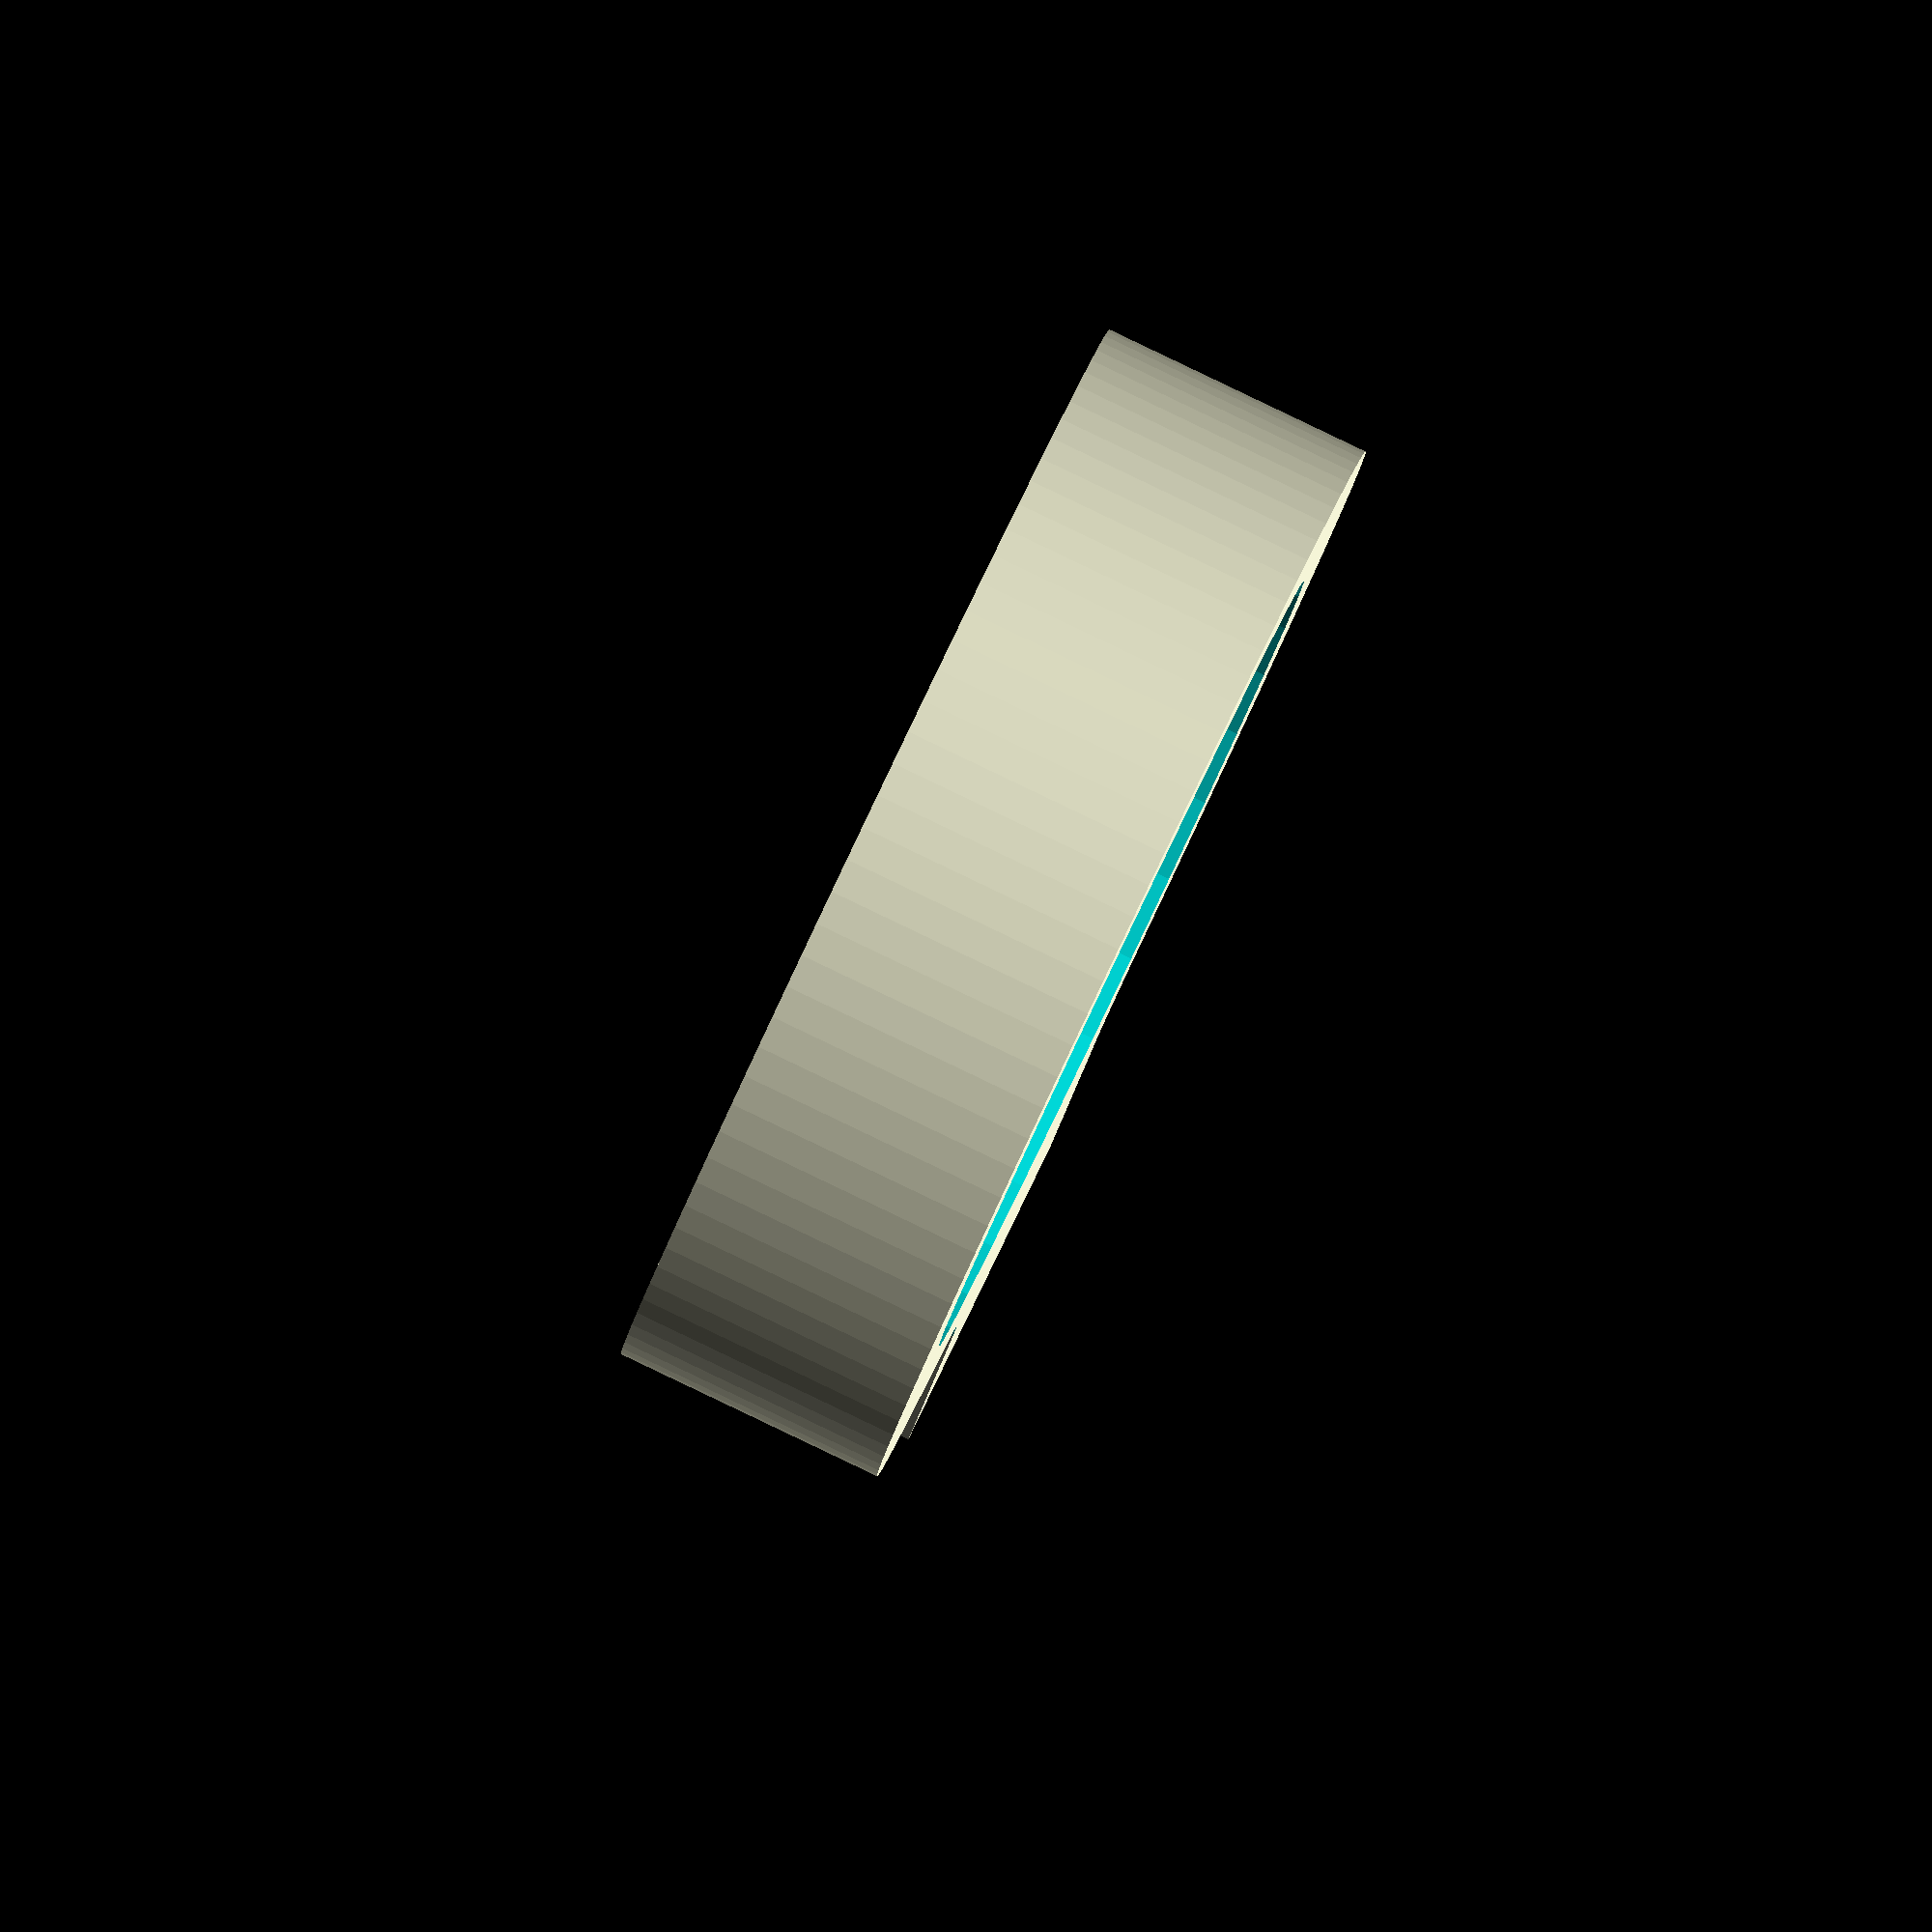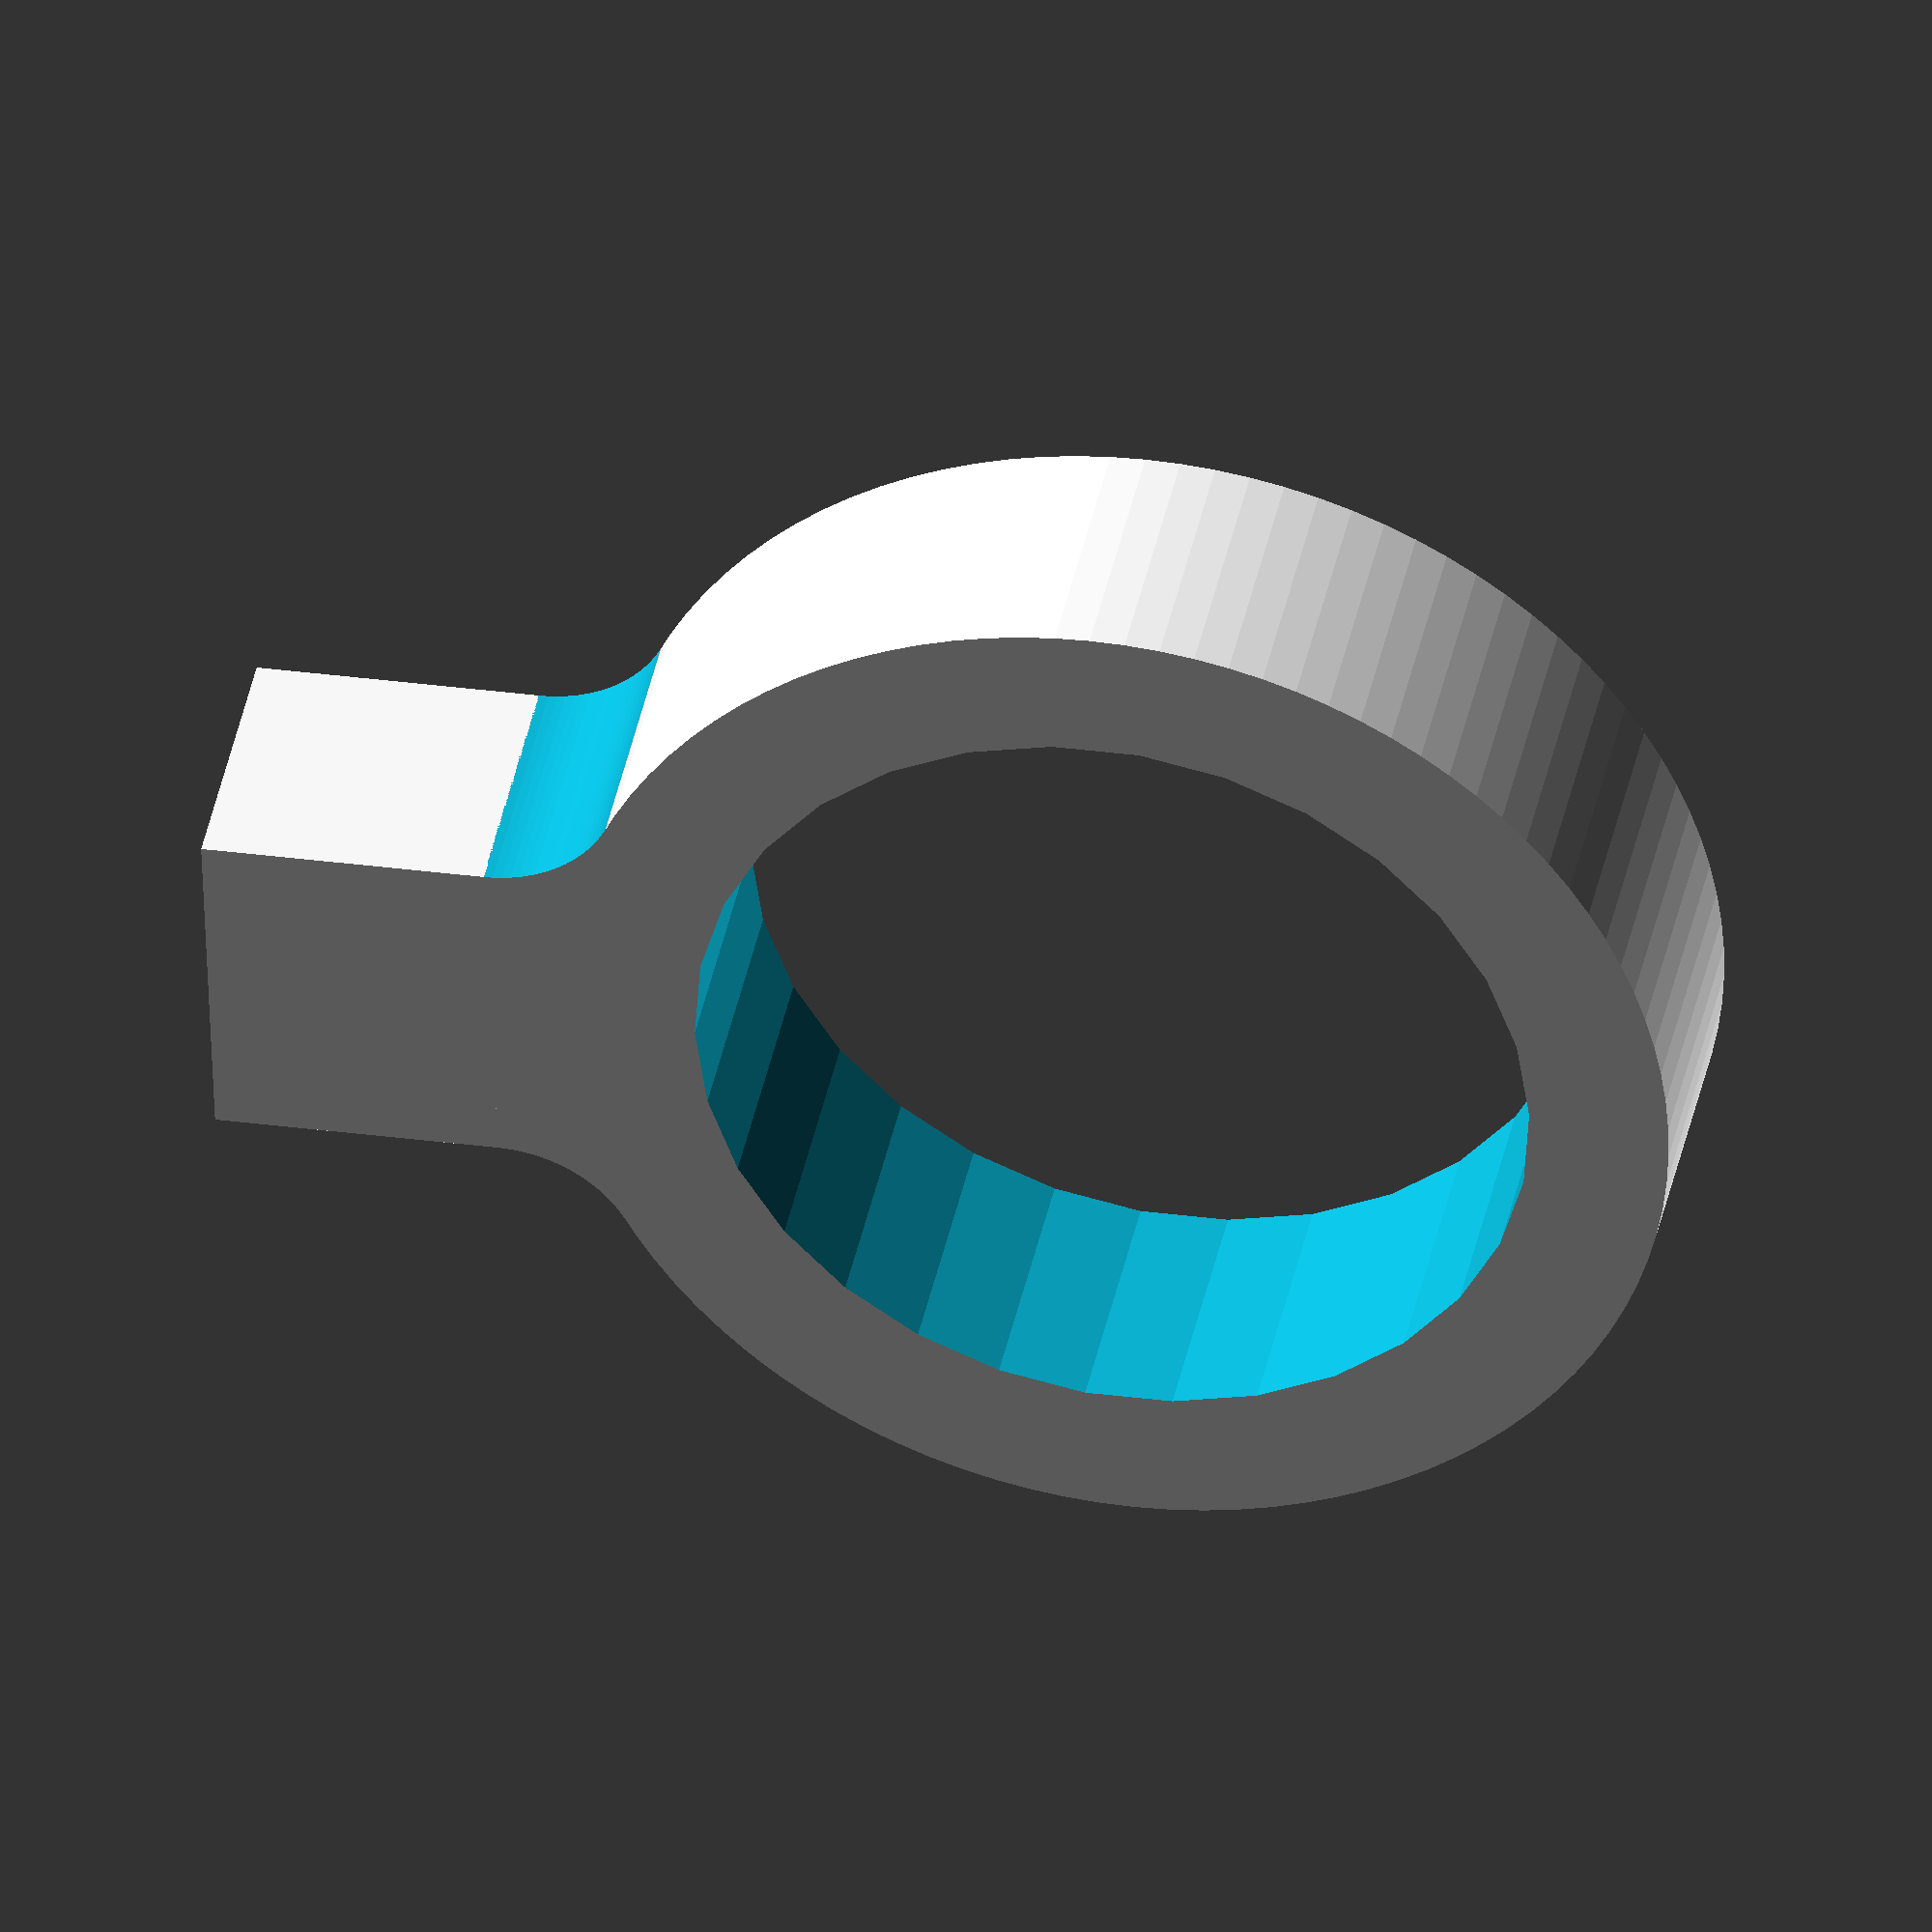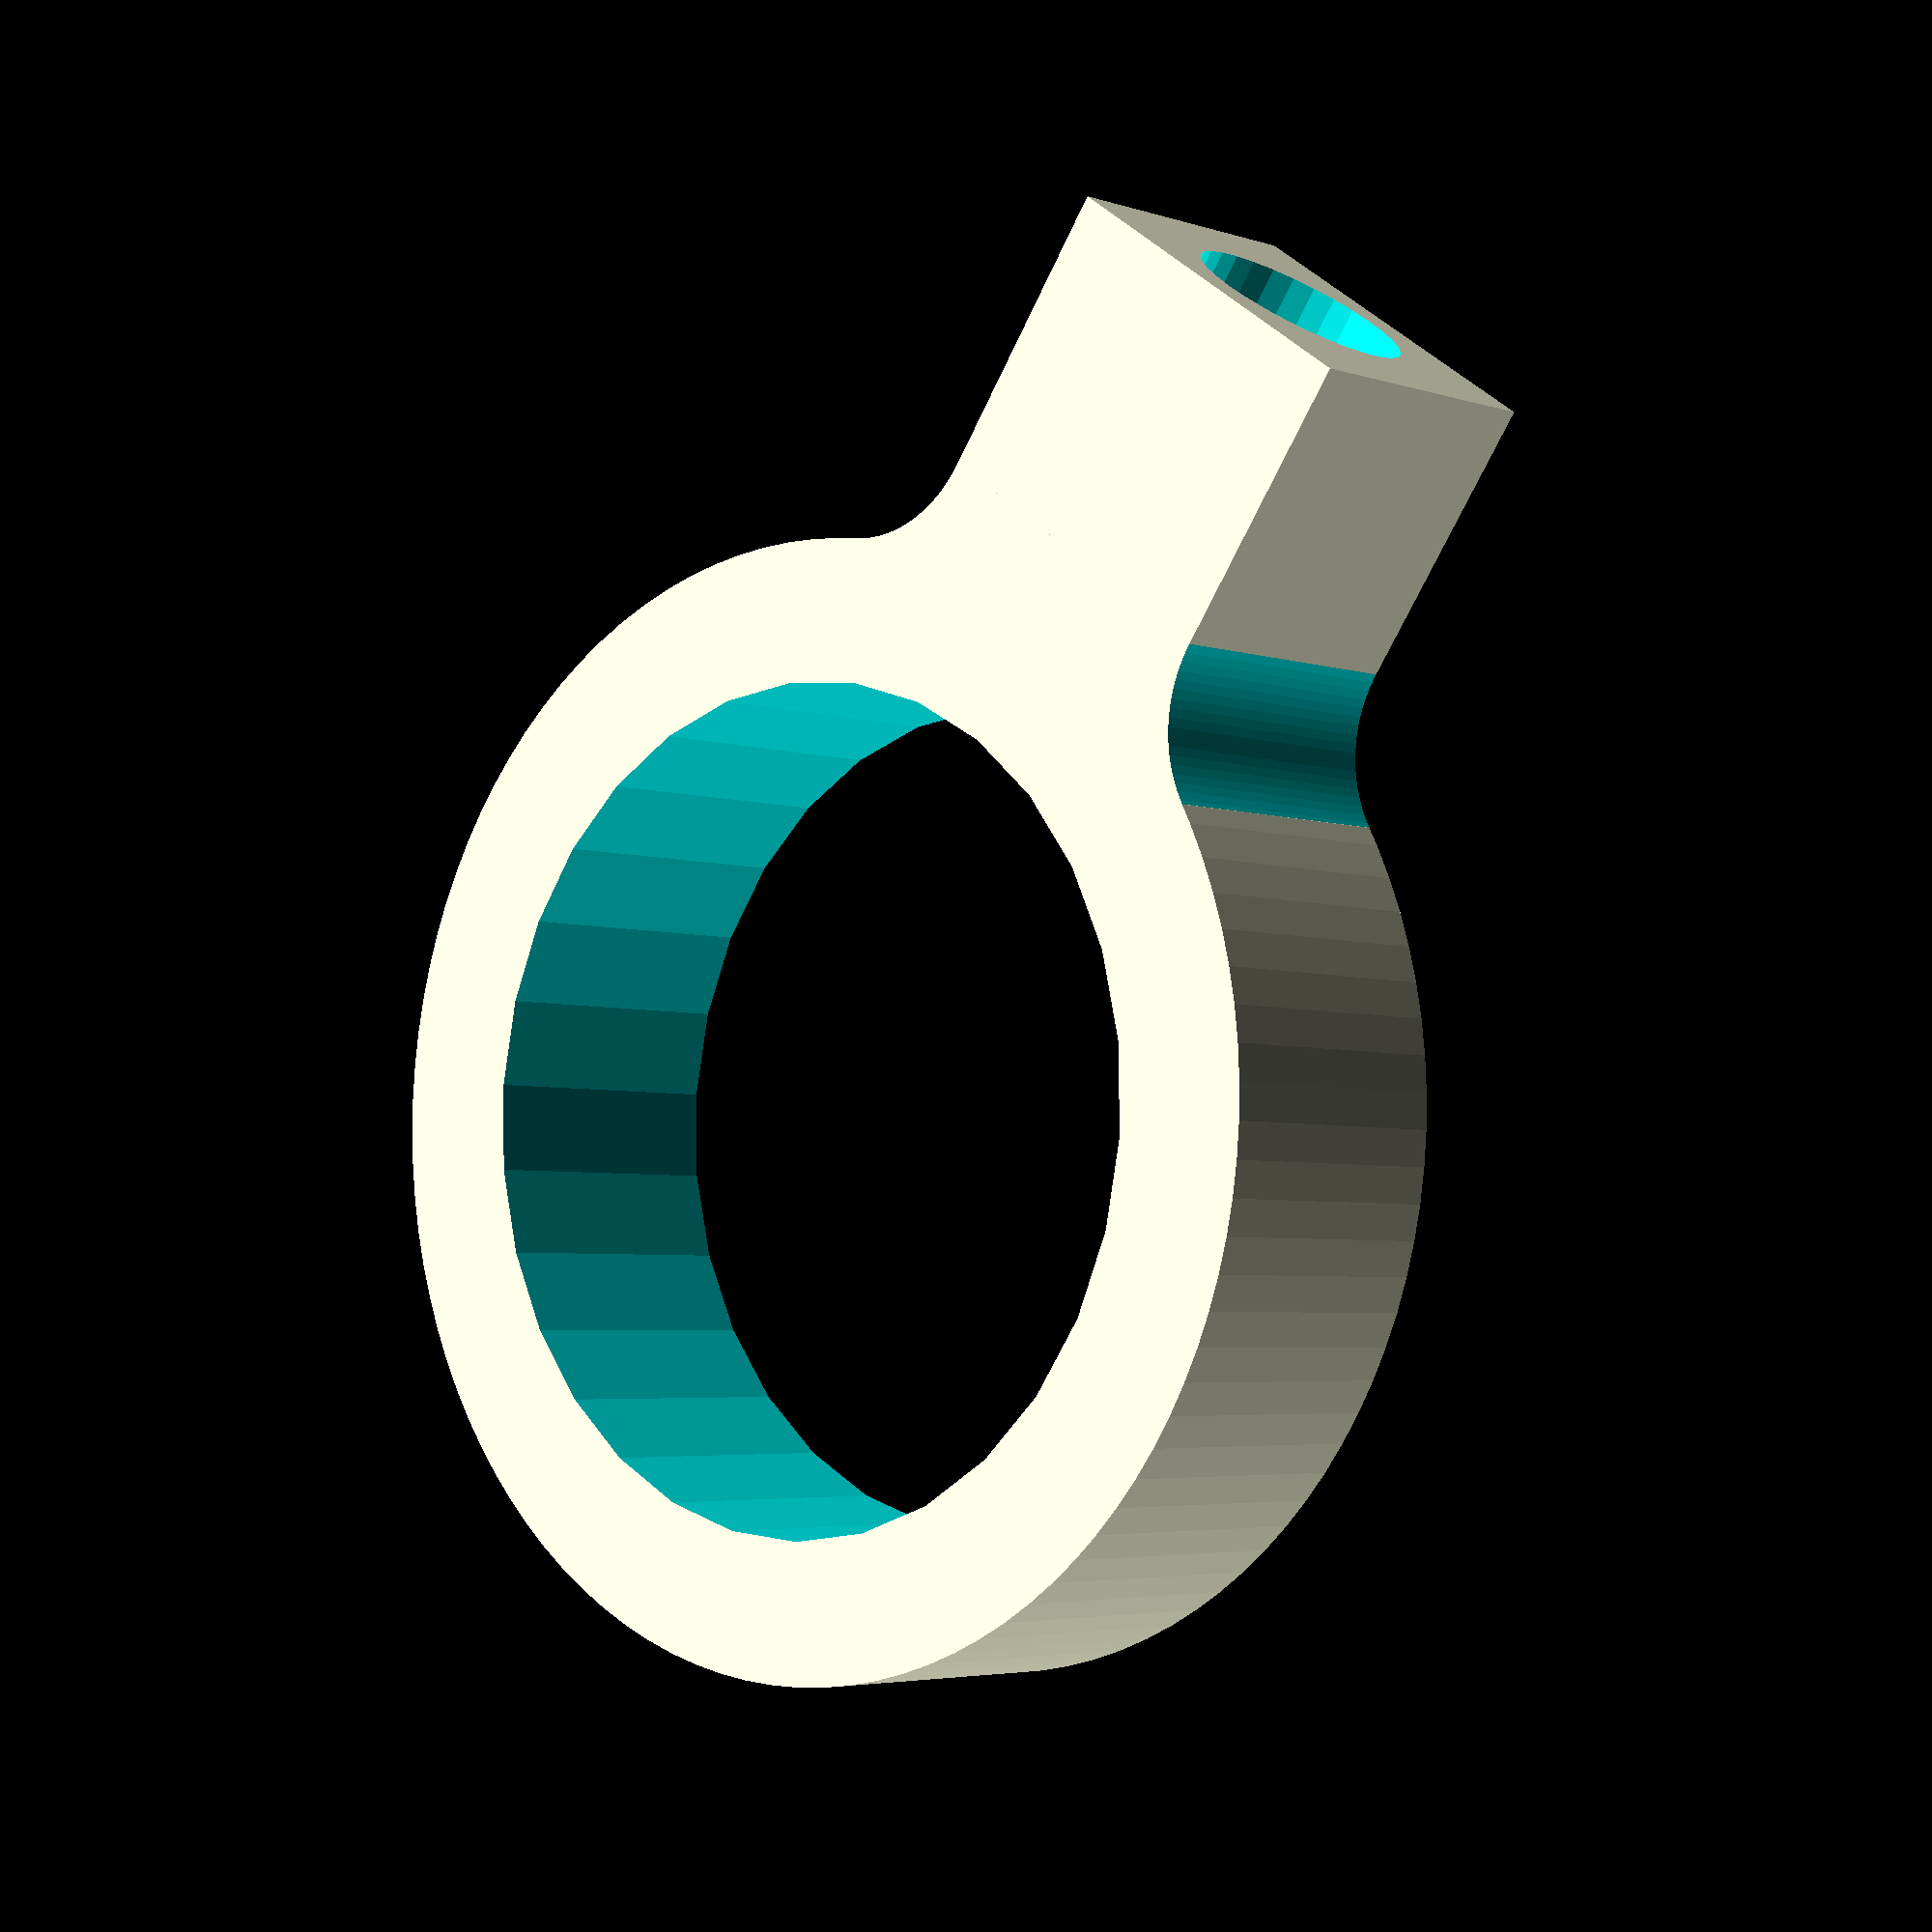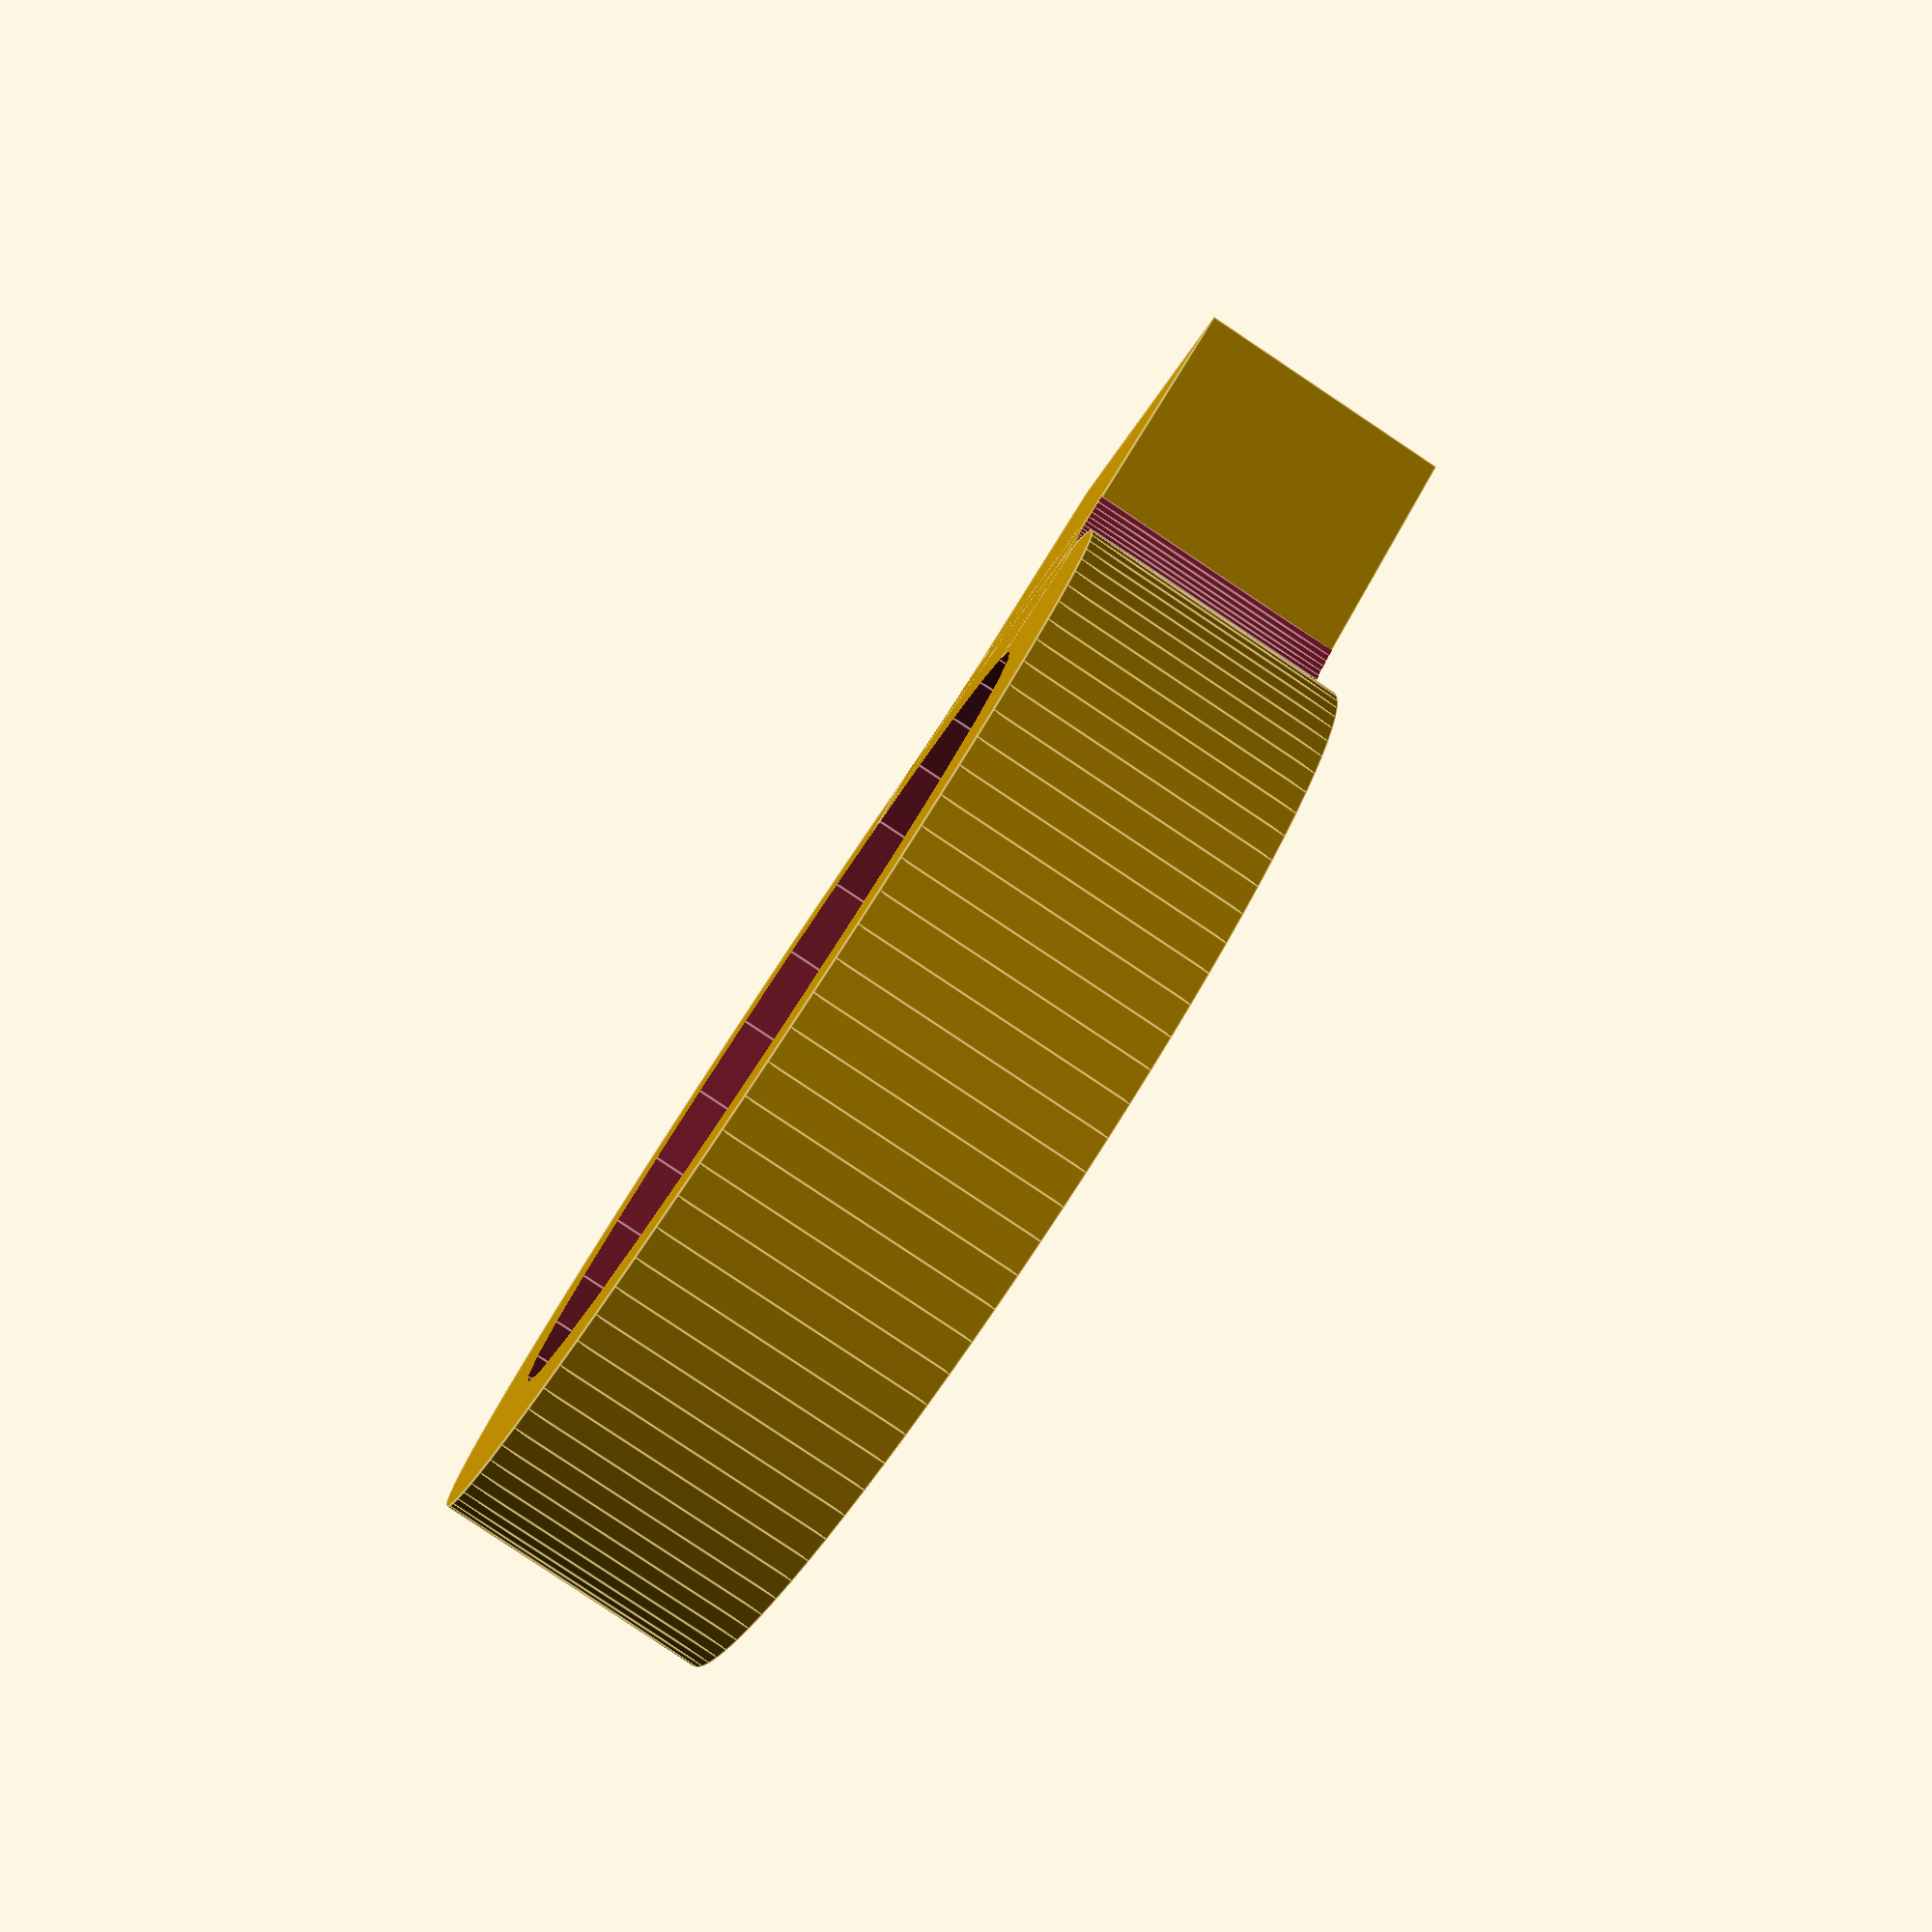
<openscad>
// xy (plan)
echo("DIM z INNER-DIA-1 INNER-DIA-2 aa d");
echo("DIM z CENTER OUTER-RAD +a f");
echo("DIM z CENTER STUB-END .a f");
echo("DIM z STUB-SIDE-1 STUB-SIDE-2 aa f");
echo("DIM z RADIUS-CENTER RADIUS-RAD +a f");
// xz (elevation)
echo("DIM y FACE-1 FACE-2 aa d");
// yz (side elevation)
echo("DIM x STRAP-ARM-DIA-1 STRAP-ARM-DIA-2 aa f");

pad=1; // to preserve manifold

// for all
height = 125;
echo(str("DATUM FACE-1 0 0 0"));
echo(str("DATUM FACE-2 0 0 ", height));

// ring
outerradius = 250;
innerradius = 375/2.0;
echo(str("DATUM CENTER 0 0 0"));

// put these at an angle so they look better and don't block the
// center crosshairs
echo(str("DATUM INNER-DIA-1 0 ", -innerradius, " 0"));
echo(str("DATUM INNER-DIA-2 0 ", innerradius, " 0"));
echo(str("DATUM OUTER-RAD ", outerradius*sin(-45), " ", outerradius*cos(-45), " 0"));

// stub
width = 5/32 * 1000;
length = 13/32 * 1000;
echo(str("DATUM STUB-END ", length, " 0 0"));
echo(str("DATUM STUB-SIDE-1 ", length, " ", -width/2, " ", 0));
echo(str("DATUM STUB-SIDE-2 ", length, " ", width/2, " ", 0));

// hole for strap arm
armradius = 3/64 * 1000;
armdepth = 125;
echo(str("DATUM STRAP-ARM-DIA-1 ", length, " ", -armradius, " ", height/2));
echo(str("DATUM STRAP-ARM-DIA-2 ", length, " ", armradius, " ", height/2));

// corner radii
toolradius = 1/16 * 1000;
cuthypotenuse = outerradius + toolradius;
cutyleg = toolradius+width/2.0;
cutxleg = sqrt(pow(cuthypotenuse,2) - pow(cutyleg,2));
echo(str("DATUM RADIUS-CENTER ", cutxleg, " ", cutyleg, " 0"));
echo(str("DATUM RADIUS-RAD ", cutxleg, " ", width/2, " 0"));

difference() {
    union() {
		// stub
	    translate (v=[0, -width/2.0, 0]) cube([length, width, height]);
        // outer ring
        cylinder(r=outerradius, h=height, $fn=100);
        // add material to cut radius out of...
    	linear_extrude(height=height) polygon(points=[[cutxleg, cutyleg], [0,0], [cutxleg,-cutyleg]]);
    }

    // eccentric hole
  	translate (v=[0,0,-pad]) cylinder(r=innerradius, h=height+2*pad);

    // ...and cut radius
	union() {
        translate (v=[cutxleg, cutyleg, -1]) cylinder(r=toolradius, h=height+2, $fn=100);
        translate (v=[cutxleg, -cutyleg, -1]) cylinder(r=toolradius, h=height+2, $fn=100);
    }
	
    translate([length+pad,0,height/2]) rotate([0,-90,0]) cylinder(r=armradius, armdepth+pad);	
}    


</openscad>
<views>
elev=92.1 azim=290.9 roll=244.5 proj=o view=solid
elev=139.3 azim=357.7 roll=168.7 proj=o view=wireframe
elev=4.3 azim=305.2 roll=42.2 proj=p view=solid
elev=83.1 azim=319.9 roll=56.3 proj=p view=edges
</views>
